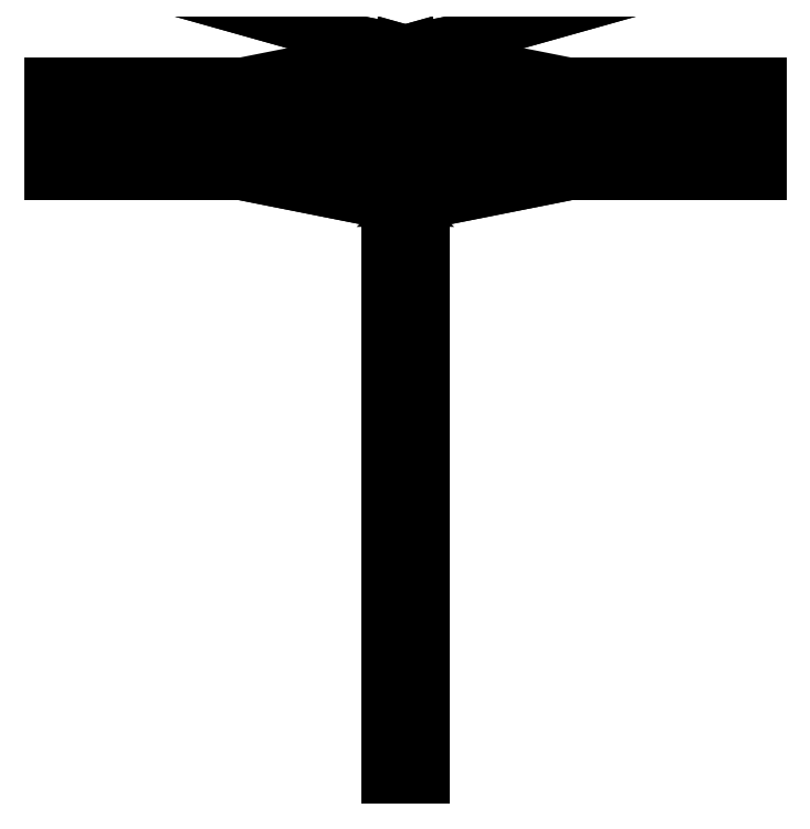
<metadata>
{"format":"dxf","ext":"dxf","renderer":"ezdxf+matplotlib","layout":"modelspace","background":"white","min_lineweight":24,"dpi":150}
</metadata>
<code>
0
SECTION
2
ENTITIES
0
3DFACE
8
REAR_AXLE_C4P
10
0.03788
20
0.2893
30
0.3921
11
0
21
0.3
31
0.43
12
0
22
0.3
32
0.43
13
0.05358
23
0.2893
33
0.43
0
3DFACE
8
REAR_AXLE_C4P
10
0.07
20
0.259
30
0.36
11
0.03788
21
0.2893
31
0.3921
12
0.05358
22
0.2893
32
0.43
13
0.09899
23
0.259
33
0.43
0
3DFACE
8
REAR_AXLE_C4P
10
0.09146
20
0.2136
30
0.3385
11
0.07
21
0.259
31
0.36
12
0.09899
22
0.259
32
0.43
13
0.1293
23
0.2136
33
0.43
0
3DFACE
8
REAR_AXLE_C4P
10
0.09899
20
0.16
30
0.331
11
0.09146
21
0.2136
31
0.3385
12
0.1293
22
0.2136
32
0.43
13
0.14
23
0.16
33
0.43
0
3DFACE
8
REAR_AXLE_C4P
10
0.09146
20
0.1064
30
0.3385
11
0.09899
21
0.16
31
0.331
12
0.14
22
0.16
32
0.43
13
0.1293
23
0.1064
33
0.43
0
3DFACE
8
REAR_AXLE_C4P
10
0.07
20
0.06101
30
0.36
11
0.09146
21
0.1064
31
0.3385
12
0.1293
22
0.1064
32
0.43
13
0.09899
23
0.06101
33
0.43
0
3DFACE
8
REAR_AXLE_C4P
10
0.03788
20
0.03066
30
0.3921
11
0.07
21
0.06101
31
0.36
12
0.09899
22
0.06101
32
0.43
13
0.05358
23
0.03066
33
0.43
0
3DFACE
8
REAR_AXLE_C4P
10
-1e-16
20
0.02
30
0.43
11
0.03788
21
0.03066
31
0.3921
12
0.05358
22
0.03066
32
0.43
13
-1e-16
23
0.02
33
0.43
0
3DFACE
8
REAR_AXLE_C4P
10
0
20
0.2893
30
0.3764
11
0
21
0.3
31
0.43
12
0
22
0.3
32
0.43
13
0.03788
23
0.2893
33
0.3921
0
3DFACE
8
REAR_AXLE_C4P
10
0
20
0.02
30
0.43
11
0
21
0.03066
31
0.3764
12
0.03788
22
0.03066
32
0.3921
13
-1e-16
23
0.02
33
0.43
0
3DFACE
8
REAR_AXLE_C4P
10
-0.03788
20
0.2893
30
0.3921
11
0
21
0.3
31
0.43
12
0
22
0.3
32
0.43
13
0
23
0.2893
33
0.3764
0
3DFACE
8
REAR_AXLE_C4P
10
1e-16
20
0.02
30
0.43
11
-0.03788
21
0.03066
31
0.3921
12
0
22
0.03066
32
0.3764
13
0
23
0.02
33
0.43
0
3DFACE
8
REAR_AXLE_C4P
10
-0.05358
20
0.2893
30
0.43
11
0
21
0.3
31
0.43
12
0
22
0.3
32
0.43
13
-0.03788
23
0.2893
33
0.3921
0
3DFACE
8
REAR_AXLE_C4P
10
-0.09899
20
0.259
30
0.43
11
-0.05358
21
0.2893
31
0.43
12
-0.03788
22
0.2893
32
0.3921
13
-0.07
23
0.259
33
0.36
0
3DFACE
8
REAR_AXLE_C4P
10
-0.1293
20
0.2136
30
0.43
11
-0.09899
21
0.259
31
0.43
12
-0.07
22
0.259
32
0.36
13
-0.09146
23
0.2136
33
0.3385
0
3DFACE
8
REAR_AXLE_C4P
10
-0.14
20
0.16
30
0.43
11
-0.1293
21
0.2136
31
0.43
12
-0.09146
22
0.2136
32
0.3385
13
-0.09899
23
0.16
33
0.331
0
3DFACE
8
REAR_AXLE_C4P
10
-0.1293
20
0.1064
30
0.43
11
-0.14
21
0.16
31
0.43
12
-0.09899
22
0.16
32
0.331
13
-0.09146
23
0.1064
33
0.3385
0
3DFACE
8
REAR_AXLE_C4P
10
-0.09899
20
0.06101
30
0.43
11
-0.1293
21
0.1064
31
0.43
12
-0.09146
22
0.1064
32
0.3385
13
-0.07
23
0.06101
33
0.36
0
3DFACE
8
REAR_AXLE_C4P
10
-0.05358
20
0.03066
30
0.43
11
-0.09899
21
0.06101
31
0.43
12
-0.07
22
0.06101
32
0.36
13
-0.03788
23
0.03066
33
0.3921
0
3DFACE
8
REAR_AXLE_C4P
10
1e-16
20
0.02
30
0.43
11
-0.05358
21
0.03066
31
0.43
12
-0.03788
22
0.03066
32
0.3921
13
1e-16
23
0.02
33
0.43
0
3DFACE
8
REAR_AXLE_C4P
10
0.65
20
0.1034
30
0.3734
11
0.65
21
0.08
31
0.43
12
-0.65
22
0.08
32
0.43
13
-0.65
23
0.1034
33
0.3734
0
3DFACE
8
REAR_AXLE_C4P
10
0.65
20
0.24
30
0.43
11
0.65
21
0.2166
31
0.3734
12
-0.65
22
0.2166
32
0.3734
13
-0.65
23
0.24
33
0.43
0
3DFACE
8
REAR_AXLE_C4P
10
0
20
0.03
30
0.4
11
0.02121
21
0.03
31
0.4088
12
0.02121
22
-1.03
32
0.5688
13
0
23
-1.03
33
0.56
0
3DFACE
8
REAR_AXLE_C4P
10
-0.02121
20
0.03
30
0.4088
11
0
21
0.03
31
0.4
12
0
22
-1.03
32
0.56
13
-0.02121
23
-1.03
33
0.5688
0
3DFACE
8
REAR_AXLE_C4P
10
0.65
20
0.16
30
0.35
11
0.65
21
0.1034
31
0.3734
12
-0.65
22
0.1034
32
0.3734
13
-0.65
23
0.16
33
0.35
0
3DFACE
8
REAR_AXLE_C4P
10
0.65
20
0.2166
30
0.3734
11
0.65
21
0.16
31
0.35
12
-0.65
22
0.16
32
0.35
13
-0.65
23
0.2166
33
0.3734
0
3DFACE
8
REAR_AXLE_C4P
10
-1e-16
20
0.259
30
0.331
11
0
21
0.2893
31
0.3764
12
0.03788
22
0.2893
32
0.3921
13
0.07
23
0.259
33
0.36
0
3DFACE
8
REAR_AXLE_C4P
10
0
20
0.2136
30
0.3007
11
-1e-16
21
0.259
31
0.331
12
0.07
22
0.259
32
0.36
13
0.09146
23
0.2136
33
0.3385
0
3DFACE
8
REAR_AXLE_C4P
10
0
20
0.16
30
0.29
11
0
21
0.2136
31
0.3007
12
0.09146
22
0.2136
32
0.3385
13
0.09899
23
0.16
33
0.331
0
3DFACE
8
REAR_AXLE_C4P
10
0
20
0.1064
30
0.3007
11
0
21
0.16
31
0.29
12
0.09899
22
0.16
32
0.331
13
0.09146
23
0.1064
33
0.3385
0
3DFACE
8
REAR_AXLE_C4P
10
1e-16
20
0.06101
30
0.331
11
0
21
0.1064
31
0.3007
12
0.09146
22
0.1064
32
0.3385
13
0.07
23
0.06101
33
0.36
0
3DFACE
8
REAR_AXLE_C4P
10
0
20
0.03066
30
0.3764
11
1e-16
21
0.06101
31
0.331
12
0.07
22
0.06101
32
0.36
13
0.03788
23
0.03066
33
0.3921
0
3DFACE
8
REAR_AXLE_C4P
10
-0.07
20
0.259
30
0.36
11
-0.03788
21
0.2893
31
0.3921
12
0
22
0.2893
32
0.3764
13
-1e-16
23
0.259
33
0.331
0
3DFACE
8
REAR_AXLE_C4P
10
-0.09146
20
0.2136
30
0.3385
11
-0.07
21
0.259
31
0.36
12
-1e-16
22
0.259
32
0.331
13
0
23
0.2136
33
0.3007
0
3DFACE
8
REAR_AXLE_C4P
10
-0.09899
20
0.16
30
0.331
11
-0.09146
21
0.2136
31
0.3385
12
0
22
0.2136
32
0.3007
13
0
23
0.16
33
0.29
0
3DFACE
8
REAR_AXLE_C4P
10
-0.09146
20
0.1064
30
0.3385
11
-0.09899
21
0.16
31
0.331
12
0
22
0.16
32
0.29
13
0
23
0.1064
33
0.3007
0
3DFACE
8
REAR_AXLE_C4P
10
-0.07
20
0.06101
30
0.36
11
-0.09146
21
0.1064
31
0.3385
12
0
22
0.1064
32
0.3007
13
1e-16
23
0.06101
33
0.331
0
3DFACE
8
REAR_AXLE_C4P
10
-0.03788
20
0.03066
30
0.3921
11
-0.07
21
0.06101
31
0.36
12
1e-16
22
0.06101
32
0.331
13
0
23
0.03066
33
0.3764
0
3DFACE
8
REAR_AXLE_C4P
10
0.65
20
0.2166
30
0.4866
11
0.65
21
0.24
31
0.43
12
-0.65
22
0.24
32
0.43
13
-0.65
23
0.2166
33
0.4866
0
3DFACE
8
REAR_AXLE_C4P
10
0.65
20
0.16
30
0.51
11
0.65
21
0.2166
31
0.4866
12
-0.65
22
0.2166
32
0.4866
13
-0.65
23
0.16
33
0.51
0
3DFACE
8
REAR_AXLE_C4P
10
0.65
20
0.1034
30
0.4866
11
0.65
21
0.16
31
0.51
12
-0.65
22
0.16
32
0.51
13
-0.65
23
0.1034
33
0.4866
0
3DFACE
8
REAR_AXLE_C4P
10
0.65
20
0.08
30
0.43
11
0.65
21
0.1034
31
0.4866
12
-0.65
22
0.1034
32
0.4866
13
-0.65
23
0.08
33
0.43
0
3DFACE
8
REAR_AXLE_C4P
10
-0.03788
20
0.2893
30
0.4679
11
0
21
0.3
31
0.43
12
0
22
0.3
32
0.43
13
-0.05358
23
0.2893
33
0.43
0
3DFACE
8
REAR_AXLE_C4P
10
-0.07
20
0.259
30
0.5
11
-0.03788
21
0.2893
31
0.4679
12
-0.05358
22
0.2893
32
0.43
13
-0.09899
23
0.259
33
0.43
0
3DFACE
8
REAR_AXLE_C4P
10
-0.09146
20
0.2136
30
0.5215
11
-0.07
21
0.259
31
0.5
12
-0.09899
22
0.259
32
0.43
13
-0.1293
23
0.2136
33
0.43
0
3DFACE
8
REAR_AXLE_C4P
10
-0.09899
20
0.16
30
0.529
11
-0.09146
21
0.2136
31
0.5215
12
-0.1293
22
0.2136
32
0.43
13
-0.14
23
0.16
33
0.43
0
3DFACE
8
REAR_AXLE_C4P
10
-0.09146
20
0.1064
30
0.5215
11
-0.09899
21
0.16
31
0.529
12
-0.14
22
0.16
32
0.43
13
-0.1293
23
0.1064
33
0.43
0
3DFACE
8
REAR_AXLE_C4P
10
-0.07
20
0.06101
30
0.5
11
-0.09146
21
0.1064
31
0.5215
12
-0.1293
22
0.1064
32
0.43
13
-0.09899
23
0.06101
33
0.43
0
3DFACE
8
REAR_AXLE_C4P
10
-0.03788
20
0.03066
30
0.4679
11
-0.07
21
0.06101
31
0.5
12
-0.09899
22
0.06101
32
0.43
13
-0.05358
23
0.03066
33
0.43
0
3DFACE
8
REAR_AXLE_C4P
10
1e-16
20
0.02
30
0.43
11
-0.03788
21
0.03066
31
0.4679
12
-0.05358
22
0.03066
32
0.43
13
1e-16
23
0.02
33
0.43
0
3DFACE
8
REAR_AXLE_C4P
10
0
20
0.2893
30
0.4836
11
0
21
0.3
31
0.43
12
0
22
0.3
32
0.43
13
-0.03788
23
0.2893
33
0.4679
0
3DFACE
8
REAR_AXLE_C4P
10
1e-16
20
0.259
30
0.529
11
0
21
0.2893
31
0.4836
12
-0.03788
22
0.2893
32
0.4679
13
-0.07
23
0.259
33
0.5
0
3DFACE
8
REAR_AXLE_C4P
10
0
20
0.2136
30
0.5593
11
1e-16
21
0.259
31
0.529
12
-0.07
22
0.259
32
0.5
13
-0.09146
23
0.2136
33
0.5215
0
3DFACE
8
REAR_AXLE_C4P
10
0
20
0.16
30
0.57
11
0
21
0.2136
31
0.5593
12
-0.09146
22
0.2136
32
0.5215
13
-0.09899
23
0.16
33
0.529
0
3DFACE
8
REAR_AXLE_C4P
10
0
20
0.1064
30
0.5593
11
0
21
0.16
31
0.57
12
-0.09899
22
0.16
32
0.529
13
-0.09146
23
0.1064
33
0.5215
0
3DFACE
8
REAR_AXLE_C4P
10
-1e-16
20
0.06101
30
0.529
11
0
21
0.1064
31
0.5593
12
-0.09146
22
0.1064
32
0.5215
13
-0.07
23
0.06101
33
0.5
0
3DFACE
8
REAR_AXLE_C4P
10
0
20
0.03066
30
0.4836
11
-1e-16
21
0.06101
31
0.529
12
-0.07
22
0.06101
32
0.5
13
-0.03788
23
0.03066
33
0.4679
0
3DFACE
8
REAR_AXLE_C4P
10
0
20
0.02
30
0.43
11
0
21
0.03066
31
0.4836
12
-0.03788
22
0.03066
32
0.4679
13
1e-16
23
0.02
33
0.43
0
3DFACE
8
REAR_AXLE_C4P
10
0.03788
20
0.2893
30
0.4679
11
0
21
0.3
31
0.43
12
0
22
0.3
32
0.43
13
0
23
0.2893
33
0.4836
0
3DFACE
8
REAR_AXLE_C4P
10
0.07
20
0.259
30
0.5
11
0.03788
21
0.2893
31
0.4679
12
0
22
0.2893
32
0.4836
13
1e-16
23
0.259
33
0.529
0
3DFACE
8
REAR_AXLE_C4P
10
0.09146
20
0.2136
30
0.5215
11
0.07
21
0.259
31
0.5
12
1e-16
22
0.259
32
0.529
13
0
23
0.2136
33
0.5593
0
3DFACE
8
REAR_AXLE_C4P
10
0.09899
20
0.16
30
0.529
11
0.09146
21
0.2136
31
0.5215
12
0
22
0.2136
32
0.5593
13
0
23
0.16
33
0.57
0
3DFACE
8
REAR_AXLE_C4P
10
0.09146
20
0.1064
30
0.5215
11
0.09899
21
0.16
31
0.529
12
0
22
0.16
32
0.57
13
0
23
0.1064
33
0.5593
0
3DFACE
8
REAR_AXLE_C4P
10
0.07
20
0.06101
30
0.5
11
0.09146
21
0.1064
31
0.5215
12
0
22
0.1064
32
0.5593
13
-1e-16
23
0.06101
33
0.529
0
3DFACE
8
REAR_AXLE_C4P
10
0.03788
20
0.03066
30
0.4679
11
0.07
21
0.06101
31
0.5
12
-1e-16
22
0.06101
32
0.529
13
0
23
0.03066
33
0.4836
0
3DFACE
8
REAR_AXLE_C4P
10
-1e-16
20
0.02
30
0.43
11
0.03788
21
0.03066
31
0.4679
12
0
22
0.03066
32
0.4836
13
0
23
0.02
33
0.43
0
3DFACE
8
REAR_AXLE_C4P
10
0.05358
20
0.2893
30
0.43
11
0
21
0.3
31
0.43
12
0
22
0.3
32
0.43
13
0.03788
23
0.2893
33
0.4679
0
3DFACE
8
REAR_AXLE_C4P
10
0.09899
20
0.259
30
0.43
11
0.05358
21
0.2893
31
0.43
12
0.03788
22
0.2893
32
0.4679
13
0.07
23
0.259
33
0.5
0
3DFACE
8
REAR_AXLE_C4P
10
0.1293
20
0.2136
30
0.43
11
0.09899
21
0.259
31
0.43
12
0.07
22
0.259
32
0.5
13
0.09146
23
0.2136
33
0.5215
0
3DFACE
8
REAR_AXLE_C4P
10
0.14
20
0.16
30
0.43
11
0.1293
21
0.2136
31
0.43
12
0.09146
22
0.2136
32
0.5215
13
0.09899
23
0.16
33
0.529
0
3DFACE
8
REAR_AXLE_C4P
10
0.1293
20
0.1064
30
0.43
11
0.14
21
0.16
31
0.43
12
0.09899
22
0.16
32
0.529
13
0.09146
23
0.1064
33
0.5215
0
3DFACE
8
REAR_AXLE_C4P
10
0.09899
20
0.06101
30
0.43
11
0.1293
21
0.1064
31
0.43
12
0.09146
22
0.1064
32
0.5215
13
0.07
23
0.06101
33
0.5
0
3DFACE
8
REAR_AXLE_C4P
10
0.05358
20
0.03066
30
0.43
11
0.09899
21
0.06101
31
0.43
12
0.07
22
0.06101
32
0.5
13
0.03788
23
0.03066
33
0.4679
0
3DFACE
8
REAR_AXLE_C4P
10
-1e-16
20
0.02
30
0.43
11
0.05358
21
0.03066
31
0.43
12
0.03788
22
0.03066
32
0.4679
13
-1e-16
23
0.02
33
0.43
0
3DFACE
8
REAR_AXLE_C4P
10
0.02121
20
0.03
30
0.4088
11
0.03
21
0.03
31
0.43
12
0.03
22
-1.03
32
0.59
13
0.02121
23
-1.03
33
0.5688
0
3DFACE
8
REAR_AXLE_C4P
10
-0.03
20
0.03
30
0.43
11
-0.02121
21
0.03
31
0.4088
12
-0.02121
22
-1.03
32
0.5688
13
-0.03
23
-1.03
33
0.59
0
3DFACE
8
REAR_AXLE_C4P
10
-0.02121
20
0.03
30
0.4512
11
-0.03
21
0.03
31
0.43
12
-0.03
22
-1.03
32
0.59
13
-0.02121
23
-1.03
33
0.6112
0
3DFACE
8
REAR_AXLE_C4P
10
0
20
0.03
30
0.46
11
-0.02121
21
0.03
31
0.4512
12
-0.02121
22
-1.03
32
0.6112
13
0
23
-1.03
33
0.62
0
3DFACE
8
REAR_AXLE_C4P
10
0.02121
20
0.03
30
0.4512
11
0
21
0.03
31
0.46
12
0
22
-1.03
32
0.62
13
0.02121
23
-1.03
33
0.6112
0
3DFACE
8
REAR_AXLE_C4P
10
0.03
20
0.03
30
0.43
11
0.02121
21
0.03
31
0.4512
12
0.02121
22
-1.03
32
0.6112
13
0.03
23
-1.03
33
0.59
0
VIEWPORT
8
0
10
144.7
20
101.2
30
0
40
391.1
41
222.2
68
     2
69
     1
0
VIEWPORT
8
0
10
139.2
20
100.8
30
0
40
222.8
41
161.3
68
     1
69
     2
0
ENDSEC
0
EOF

</code>
